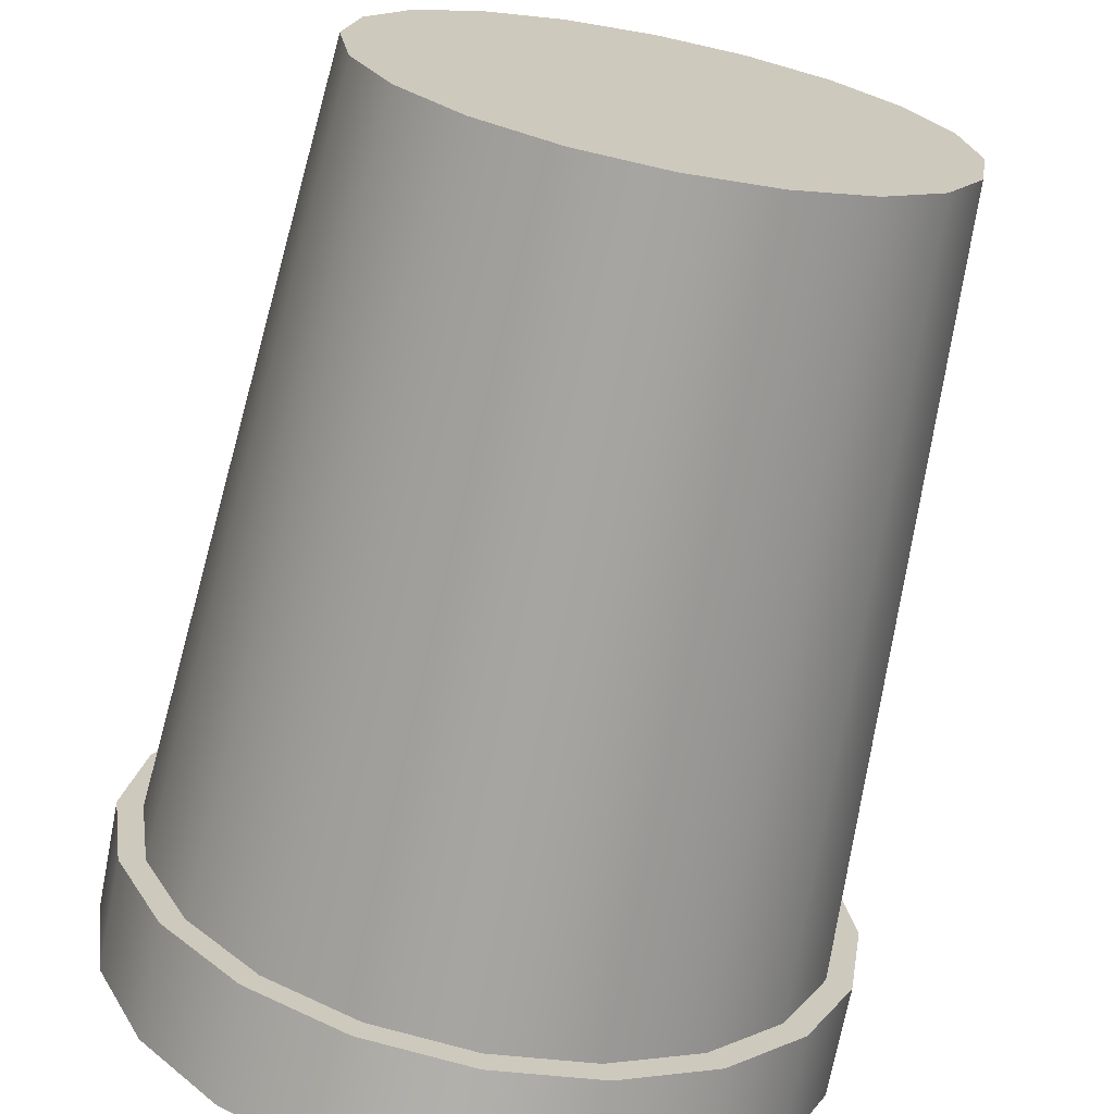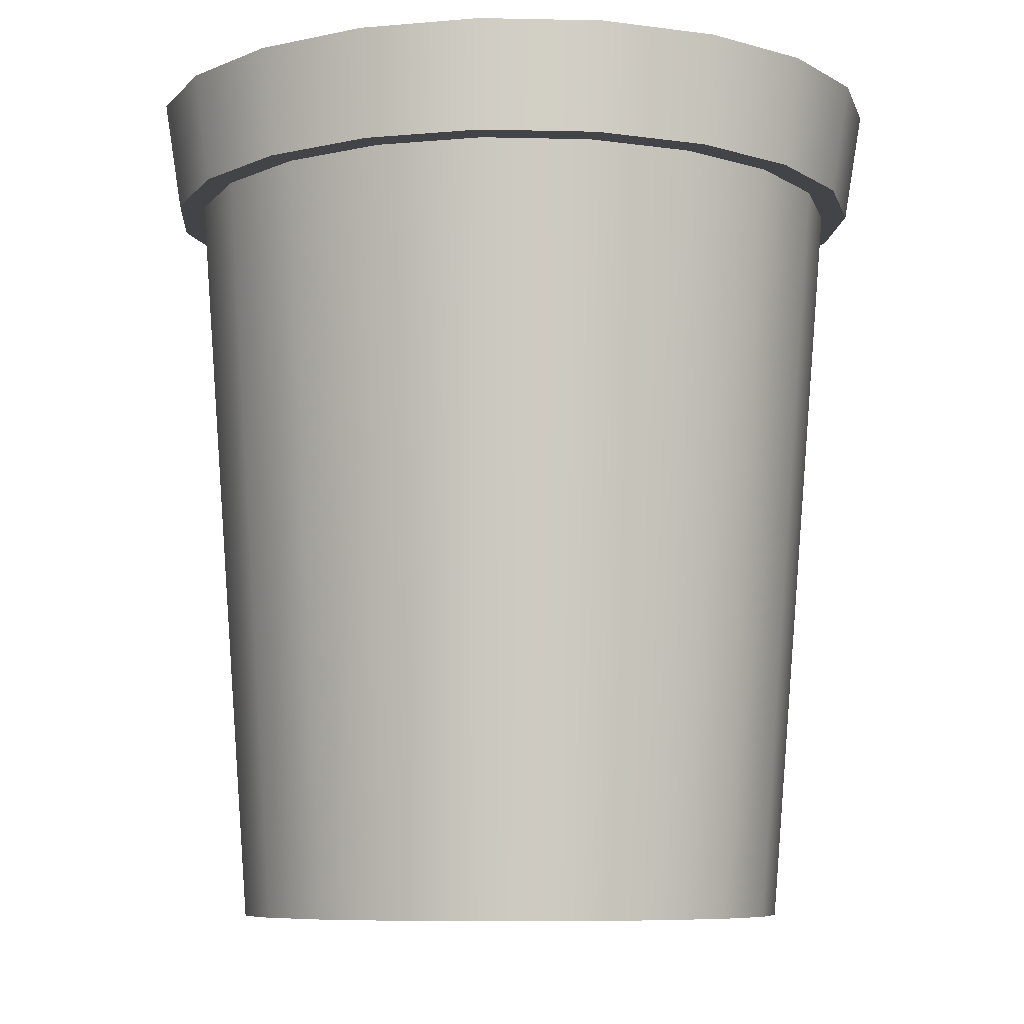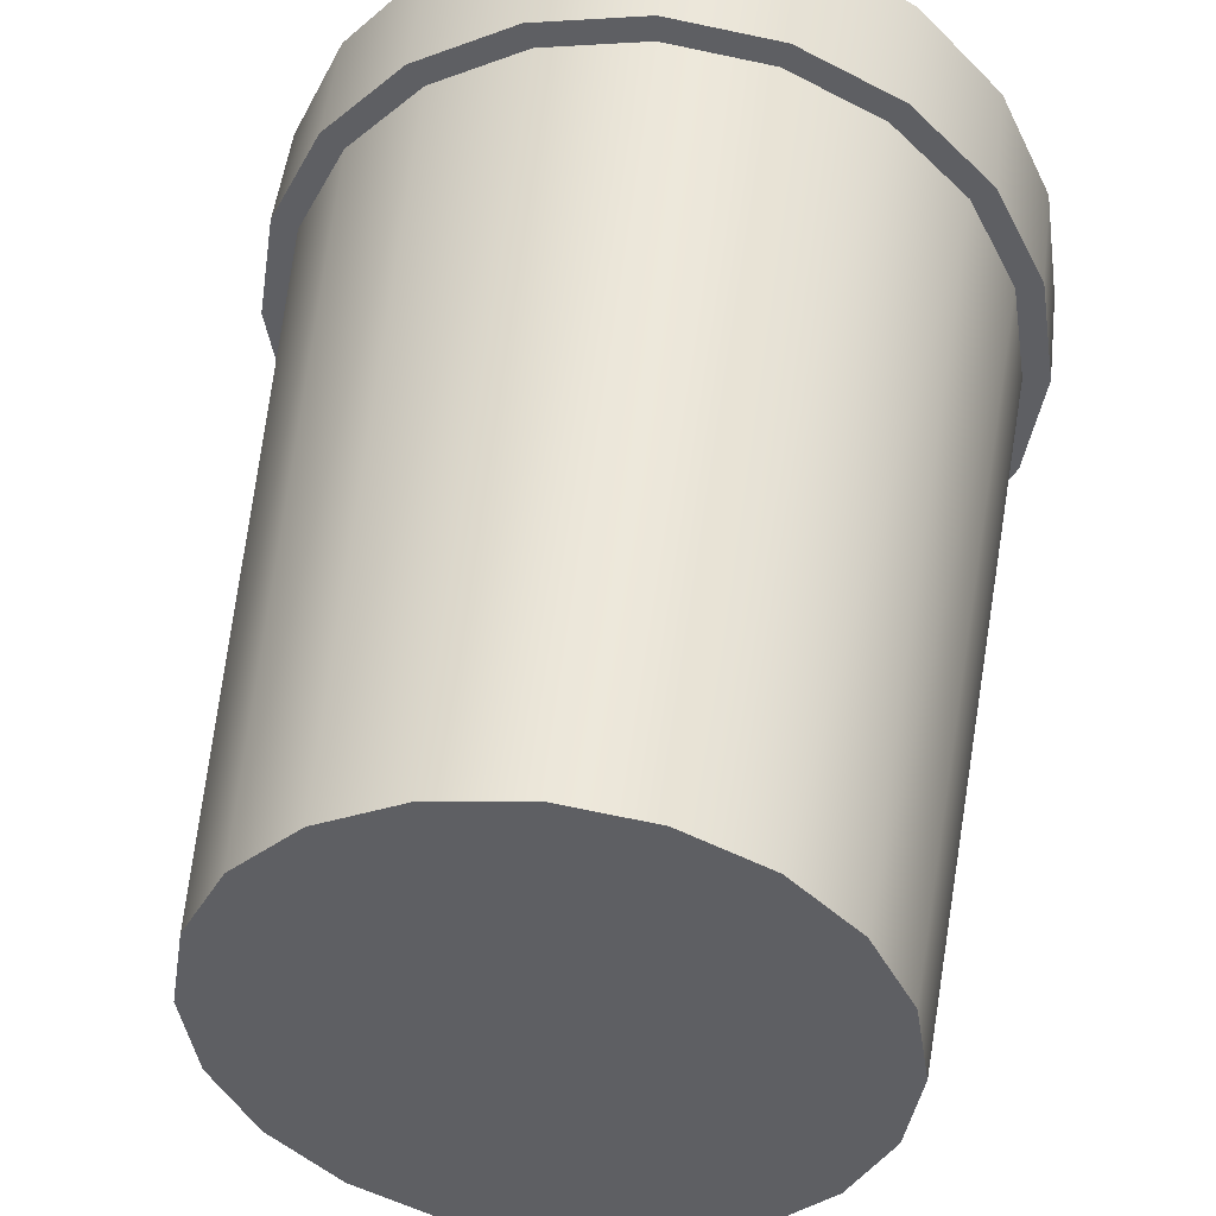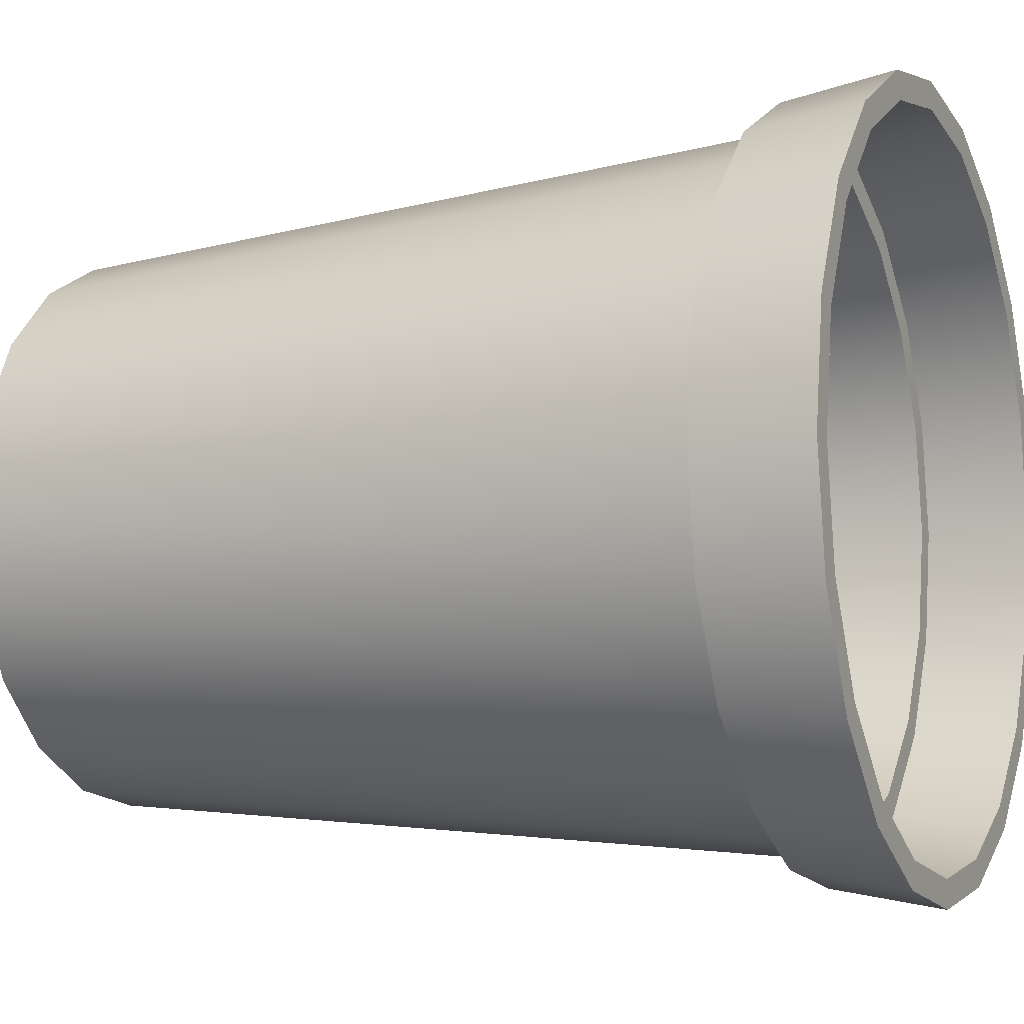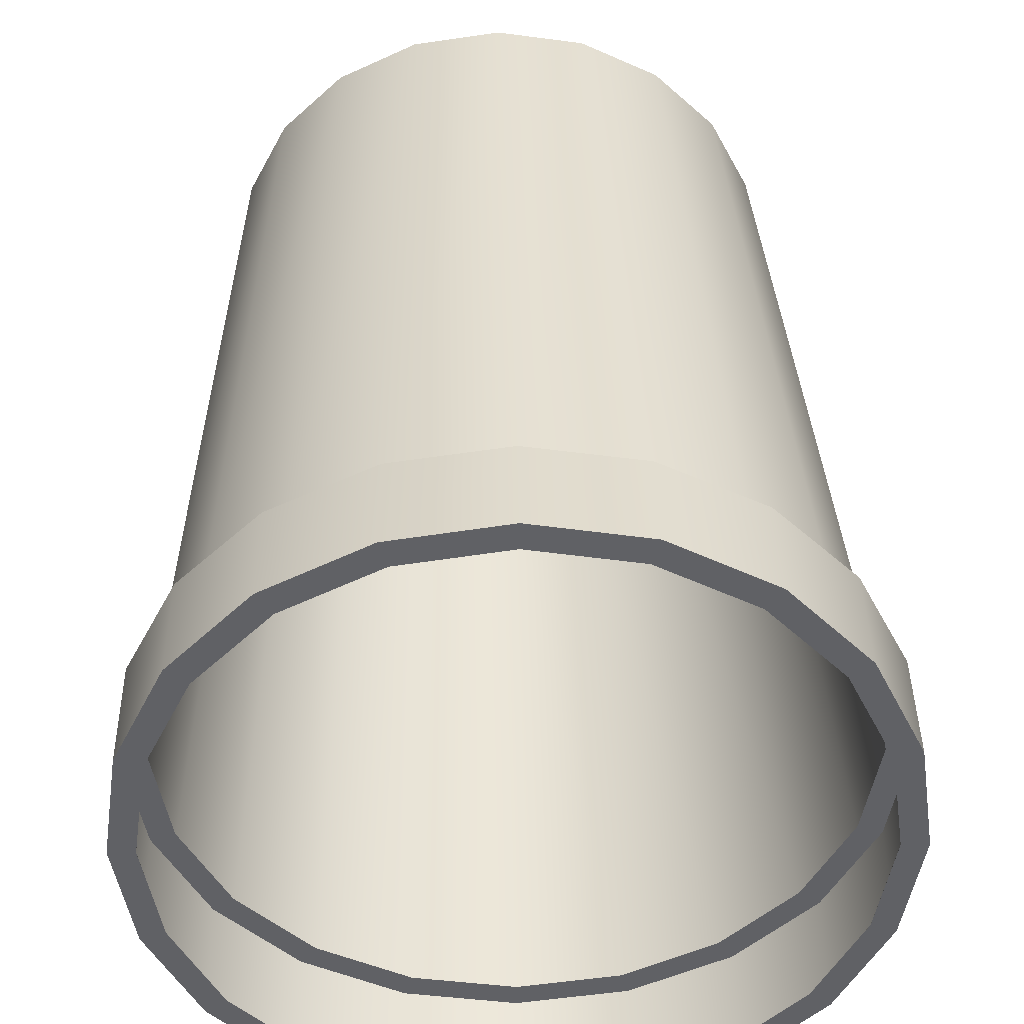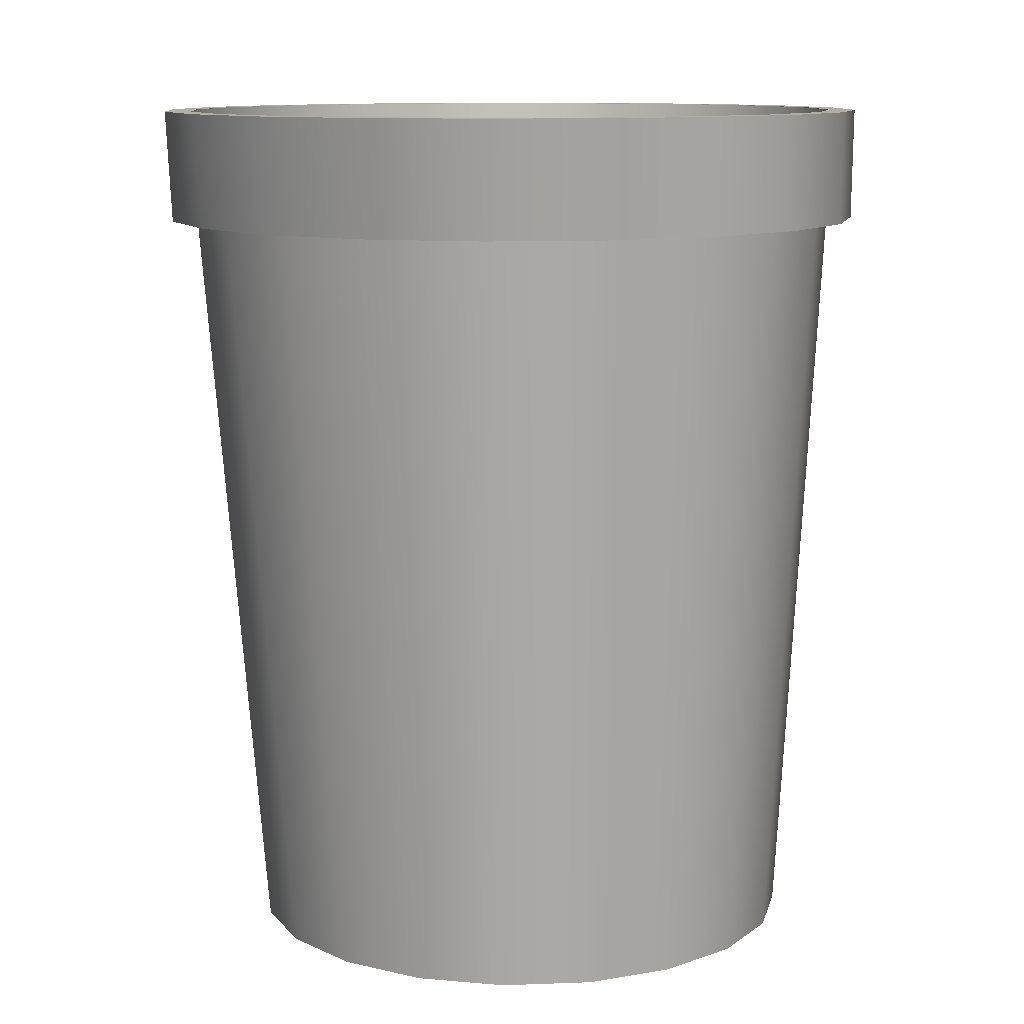
<metadata>
{"format":"obj","ext":"obj","renderer":"f3d","projection":"perspective","resolution":1024,"background":"white","views":[{"elev":-69.2,"azim":-11.2,"up":"+Z"},{"elev":-8.1,"azim":-84.9,"up":"+Y"},{"elev":47.6,"azim":7.1,"up":"+Z"},{"elev":-7.2,"azim":114.7,"up":"+Z"},{"elev":42.5,"azim":179.2,"up":"+Z"},{"elev":10.7,"azim":21.6,"up":"+Y"}]}
</metadata>
<code>
g default
v 5.33 0.0809 4.462
v 5.144 0.0809 4.097
v 4.854 0.0809 3.808
v 4.49 0.0809 3.622
v 4.086 0.0809 3.558
v 3.682 0.0809 3.622
v 3.317 0.0809 3.808
v 3.028 0.0809 4.097
v 2.842 0.0809 4.462
v 2.778 0.0809 4.866
v 2.842 0.0809 5.27
v 3.028 0.0809 5.634
v 3.317 0.0809 5.924
v 3.682 0.0809 6.11
v 4.086 0.0809 6.174
v 4.49 0.0809 6.11
v 4.854 0.0809 5.924
v 5.144 0.0809 5.634
v 5.33 0.0809 5.27
v 5.394 0.0809 4.866
v 5.513 4.098 4.37
v 5.294 4.098 3.908
v 4.953 4.098 3.541
v 4.523 4.098 3.305
v 4.047 4.098 3.224
v 3.571 4.098 3.305
v 3.141 4.098 3.541
v 2.8 4.098 3.908
v 2.581 4.098 4.37
v 2.506 4.098 4.883
v 2.581 4.098 5.395
v 2.8 4.098 5.858
v 3.141 4.098 6.225
v 3.571 4.098 6.461
v 4.047 4.098 6.542
v 4.523 4.098 6.461
v 4.953 4.098 6.225
v 5.294 4.098 5.858
v 5.513 4.098 5.395
v 5.588 4.098 4.883
v 2.581 3.582 4.394
v 2.8 3.582 3.954
v 3.141 3.582 3.604
v 3.571 3.582 3.38
v 4.047 3.582 3.302
v 4.523 3.582 3.38
v 4.953 3.582 3.604
v 5.294 3.582 3.954
v 5.513 3.582 4.394
v 5.588 3.582 4.883
v 5.513 3.582 5.371
v 5.294 3.582 5.812
v 4.953 3.582 6.161
v 4.523 3.582 6.386
v 4.047 3.582 6.463
v 3.571 3.582 6.386
v 3.141 3.582 6.161
v 2.8 3.582 5.812
v 2.581 3.582 5.371
v 2.506 3.582 4.883
v 2.469 3.582 4.357
v 2.705 3.582 3.883
v 2.469 4.098 4.331
v 2.705 4.098 3.833
v 3.072 3.582 3.507
v 3.072 4.098 3.438
v 3.534 3.582 3.265
v 3.534 4.098 3.184
v 4.047 3.582 3.182
v 4.047 4.098 3.097
v 4.56 3.582 3.265
v 4.56 4.098 3.184
v 5.022 3.582 3.507
v 5.022 4.098 3.438
v 5.389 3.582 3.883
v 5.389 4.098 3.833
v 5.625 3.582 4.357
v 5.625 4.098 4.331
v 5.706 3.582 4.883
v 5.706 4.098 4.883
v 5.625 3.582 5.408
v 5.625 4.098 5.435
v 5.389 3.582 5.883
v 5.389 4.098 5.932
v 5.022 3.582 6.259
v 5.022 4.098 6.328
v 4.56 3.582 6.501
v 4.56 4.098 6.581
v 4.047 3.582 6.584
v 4.047 4.098 6.669
v 3.534 3.582 6.501
v 3.534 4.098 6.581
v 3.072 3.582 6.259
v 3.072 4.098 6.328
v 2.705 3.582 5.883
v 2.705 4.098 5.932
v 2.469 3.582 5.408
v 2.469 4.098 5.435
v 2.388 3.582 4.883
v 2.388 4.098 4.883
v 5.33 0.0799 4.461
v 5.145 0.0799 4.097
v 5.295 3.581 3.953
v 5.514 3.581 4.394
v 4.855 0.0799 3.807
v 4.954 3.581 3.603
v 4.49 0.0799 3.621
v 4.524 3.581 3.379
v 4.086 0.0799 3.557
v 4.047 3.581 3.301
v 3.681 0.0799 3.621
v 3.57 3.581 3.379
v 3.316 0.0799 3.807
v 3.141 3.581 3.603
v 3.027 0.0799 4.097
v 2.799 3.581 3.953
v 2.841 0.0799 4.461
v 2.58 3.581 4.394
v 2.777 0.0799 4.866
v 2.505 3.581 4.883
v 2.841 0.0799 5.27
v 2.58 3.581 5.371
v 3.027 0.0799 5.635
v 2.799 3.581 5.812
v 3.316 0.0799 5.925
v 3.141 3.581 6.162
v 3.681 0.0799 6.11
v 3.57 3.581 6.387
v 4.086 0.0799 6.175
v 4.047 3.581 6.464
v 4.49 0.0799 6.11
v 4.524 3.581 6.387
v 4.855 0.0799 5.925
v 4.954 3.581 6.162
v 5.145 0.0799 5.635
v 5.295 3.581 5.812
v 5.33 0.0799 5.27
v 5.514 3.581 5.371
v 5.395 0.0799 4.866
v 5.589 3.581 4.883
v 2.468 3.581 4.357
v 2.704 3.581 3.882
v 2.468 4.099 4.331
v 2.704 4.099 3.832
v 3.071 3.581 3.506
v 3.071 4.099 3.437
v 3.534 3.581 3.264
v 3.534 4.099 3.183
v 4.047 3.581 3.181
v 4.047 4.099 3.096
v 4.56 3.581 3.264
v 4.56 4.099 3.183
v 5.023 3.581 3.506
v 5.023 4.099 3.437
v 5.39 3.581 3.882
v 5.39 4.099 3.832
v 5.626 3.581 4.357
v 5.626 4.099 4.331
v 5.707 3.581 4.883
v 5.707 4.099 4.883
v 5.626 3.581 5.409
v 5.626 4.099 5.435
v 5.39 3.581 5.883
v 5.39 4.099 5.933
v 5.023 3.581 6.26
v 5.023 4.099 6.329
v 4.56 3.581 6.501
v 4.56 4.099 6.582
v 4.047 3.581 6.585
v 4.047 4.099 6.67
v 3.534 3.581 6.501
v 3.534 4.099 6.582
v 3.071 3.581 6.26
v 3.071 4.099 6.329
v 2.704 3.581 5.883
v 2.704 4.099 5.933
v 2.468 3.581 5.409
v 2.468 4.099 5.435
v 2.387 3.581 4.883
v 2.387 4.099 4.883
v 2.8 4.099 3.908
v 2.581 4.099 4.37
v 3.141 4.099 3.541
v 3.571 4.099 3.305
v 4.047 4.099 3.224
v 4.523 4.099 3.305
v 4.953 4.099 3.541
v 5.294 4.099 3.908
v 5.513 4.099 4.37
v 5.588 4.099 4.883
v 5.513 4.099 5.395
v 5.294 4.099 5.858
v 4.953 4.099 6.225
v 4.523 4.099 6.461
v 4.047 4.099 6.542
v 3.571 4.099 6.461
v 3.141 4.099 6.225
v 2.8 4.099 5.858
v 2.581 4.099 5.395
v 2.506 4.099 4.883
g pCylinder4
f 101 102 103 104
f 102 105 106 103
f 105 107 108 106
f 107 109 110 108
f 109 111 112 110
f 111 113 114 112
f 113 115 116 114
f 115 117 118 116
f 117 119 120 118
f 119 121 122 120
f 121 123 124 122
f 123 125 126 124
f 125 127 128 126
f 127 129 130 128
f 129 131 132 130
f 131 133 134 132
f 133 135 136 134
f 135 137 138 136
f 137 139 140 138
f 139 101 104 140
f 101 139 137 135 133 131 129 127 125 123 121 119 117 115 113 111 109 107 105 102
f 142 141 143 144
f 145 142 144 146
f 147 145 146 148
f 149 147 148 150
f 151 149 150 152
f 153 151 152 154
f 155 153 154 156
f 157 155 156 158
f 159 157 158 160
f 161 159 160 162
f 163 161 162 164
f 165 163 164 166
f 167 165 166 168
f 169 167 168 170
f 171 169 170 172
f 173 171 172 174
f 175 173 174 176
f 177 175 176 178
f 179 177 178 180
f 141 179 180 143
f 116 118 141 142
f 182 181 144 143
f 114 116 142 145
f 181 183 146 144
f 112 114 145 147
f 183 184 148 146
f 110 112 147 149
f 184 185 150 148
f 108 110 149 151
f 185 186 152 150
f 106 108 151 153
f 186 187 154 152
f 103 106 153 155
f 187 188 156 154
f 104 103 155 157
f 188 189 158 156
f 140 104 157 159
f 189 190 160 158
f 138 140 159 161
f 190 191 162 160
f 136 138 161 163
f 191 192 164 162
f 134 136 163 165
f 192 193 166 164
f 132 134 165 167
f 193 194 168 166
f 130 132 167 169
f 194 195 170 168
f 128 130 169 171
f 195 196 172 170
f 126 128 171 173
f 196 197 174 172
f 124 126 173 175
f 197 198 176 174
f 122 124 175 177
f 198 199 178 176
f 120 122 177 179
f 199 200 180 178
f 118 120 179 141
f 200 182 143 180
f 1 49 48 2
f 2 48 47 3
f 3 47 46 4
f 4 46 45 5
f 5 45 44 6
f 6 44 43 7
f 7 43 42 8
f 8 42 41 9
f 9 41 60 10
f 10 60 59 11
f 11 59 58 12
f 12 58 57 13
f 13 57 56 14
f 14 56 55 15
f 15 55 54 16
f 16 54 53 17
f 17 53 52 18
f 18 52 51 19
f 19 51 50 20
f 20 50 49 1
f 1 2 3 4 5 6 7 8 9 10 11 12 13 14 15 16 17 18 19 20
f 62 64 63 61
f 65 66 64 62
f 67 68 66 65
f 69 70 68 67
f 71 72 70 69
f 73 74 72 71
f 75 76 74 73
f 77 78 76 75
f 79 80 78 77
f 81 82 80 79
f 83 84 82 81
f 85 86 84 83
f 87 88 86 85
f 89 90 88 87
f 91 92 90 89
f 93 94 92 91
f 95 96 94 93
f 97 98 96 95
f 99 100 98 97
f 61 63 100 99
f 42 62 61 41
f 29 63 64 28
f 43 65 62 42
f 28 64 66 27
f 44 67 65 43
f 27 66 68 26
f 45 69 67 44
f 26 68 70 25
f 46 71 69 45
f 25 70 72 24
f 47 73 71 46
f 24 72 74 23
f 48 75 73 47
f 23 74 76 22
f 49 77 75 48
f 22 76 78 21
f 50 79 77 49
f 21 78 80 40
f 51 81 79 50
f 40 80 82 39
f 52 83 81 51
f 39 82 84 38
f 53 85 83 52
f 38 84 86 37
f 54 87 85 53
f 37 86 88 36
f 55 89 87 54
f 36 88 90 35
f 56 91 89 55
f 35 90 92 34
f 57 93 91 56
f 34 92 94 33
f 58 95 93 57
f 33 94 96 32
f 59 97 95 58
f 32 96 98 31
f 60 99 97 59
f 31 98 100 30
f 41 61 99 60
f 30 100 63 29
f 29 28 181 182
f 28 27 183 181
f 27 26 184 183
f 26 25 185 184
f 25 24 186 185
f 24 23 187 186
f 23 22 188 187
f 22 21 189 188
f 21 40 190 189
f 40 39 191 190
f 39 38 192 191
f 38 37 193 192
f 37 36 194 193
f 36 35 195 194
f 35 34 196 195
f 34 33 197 196
f 33 32 198 197
f 32 31 199 198
f 31 30 200 199
f 30 29 182 200

</code>
